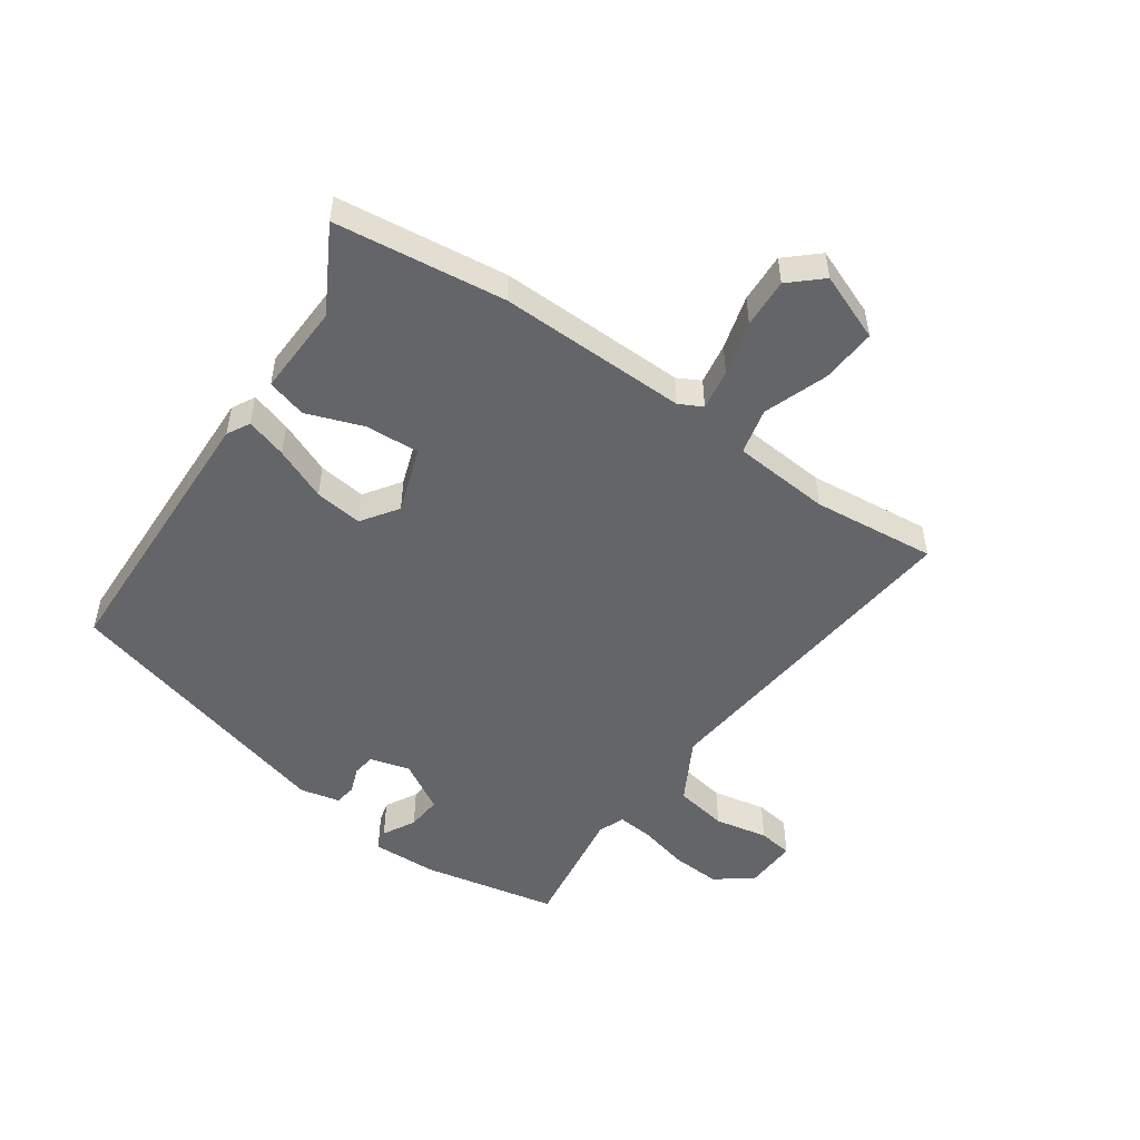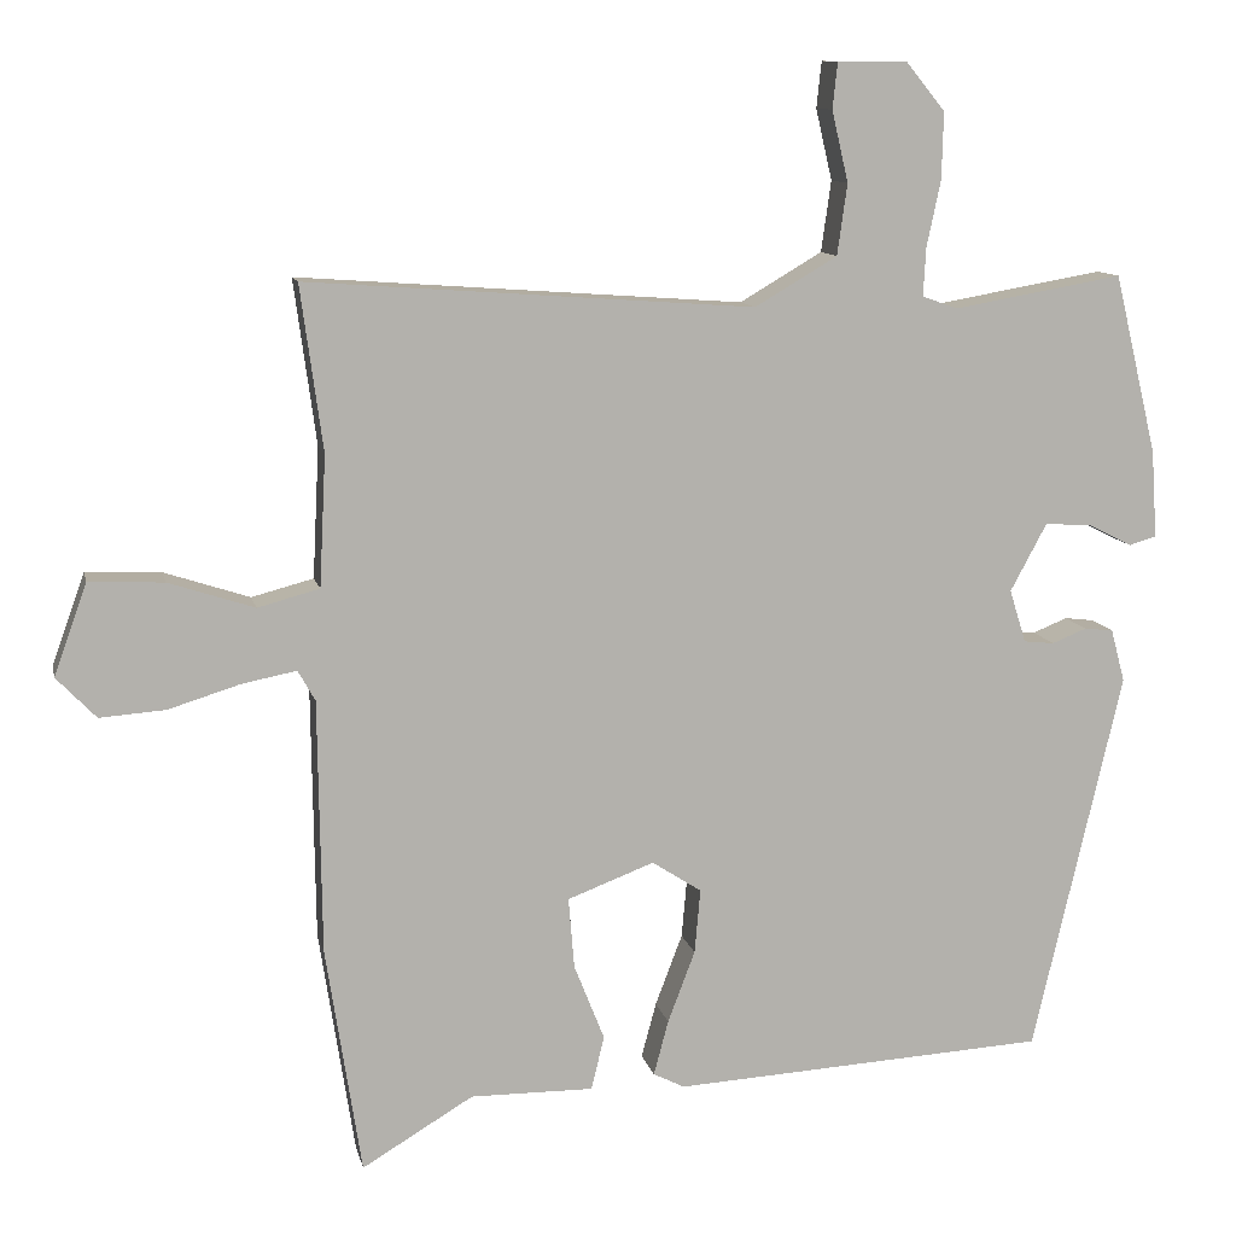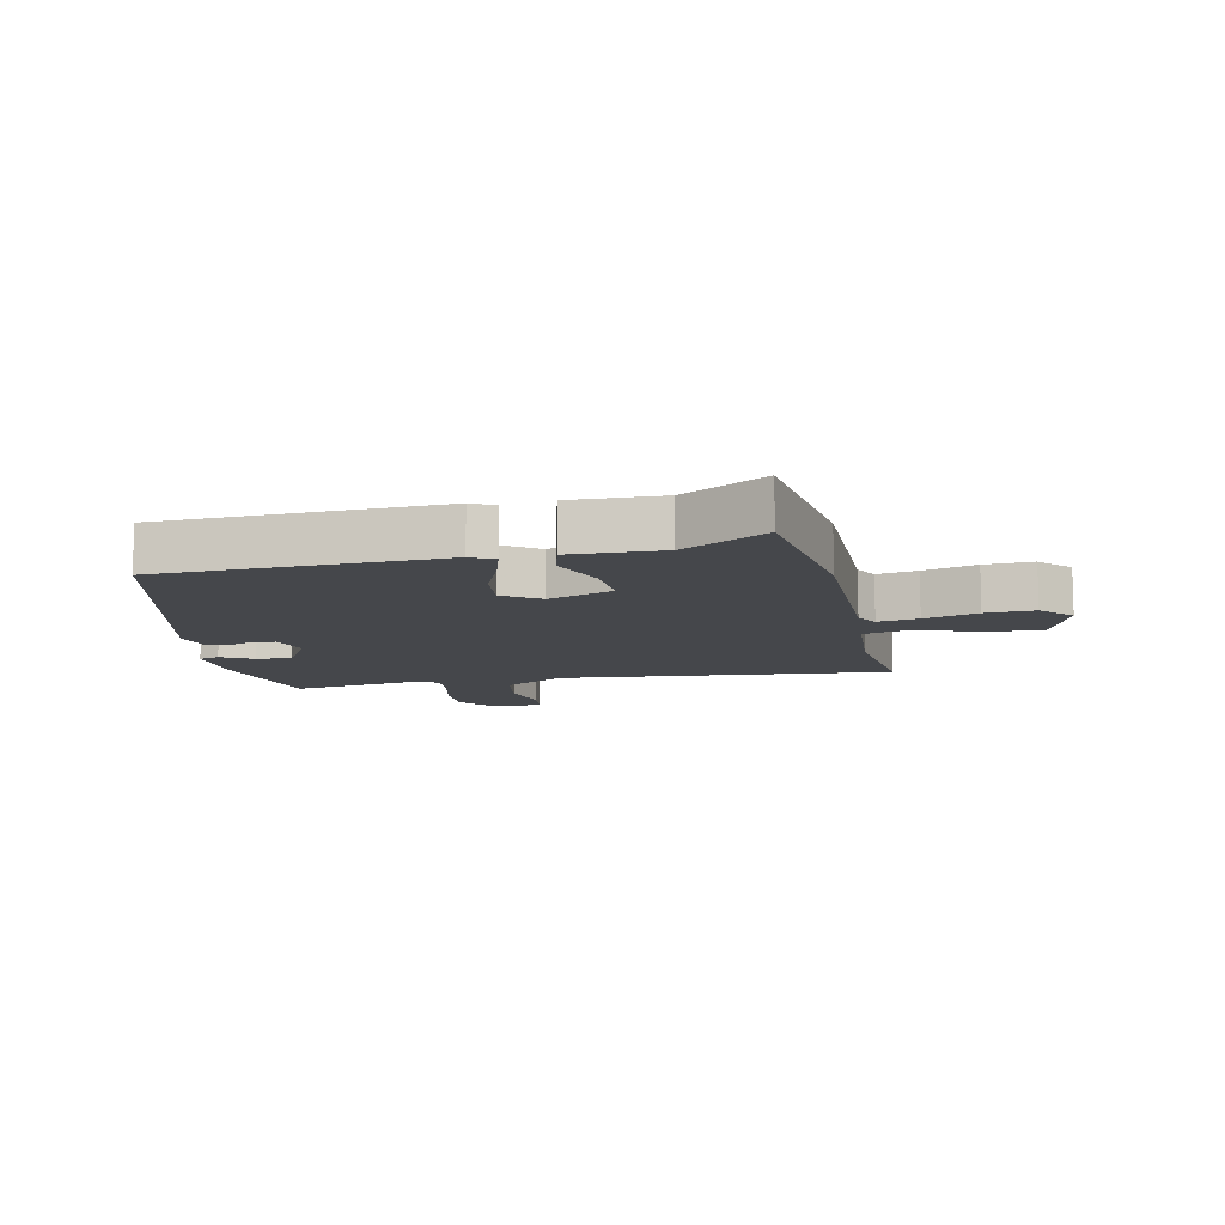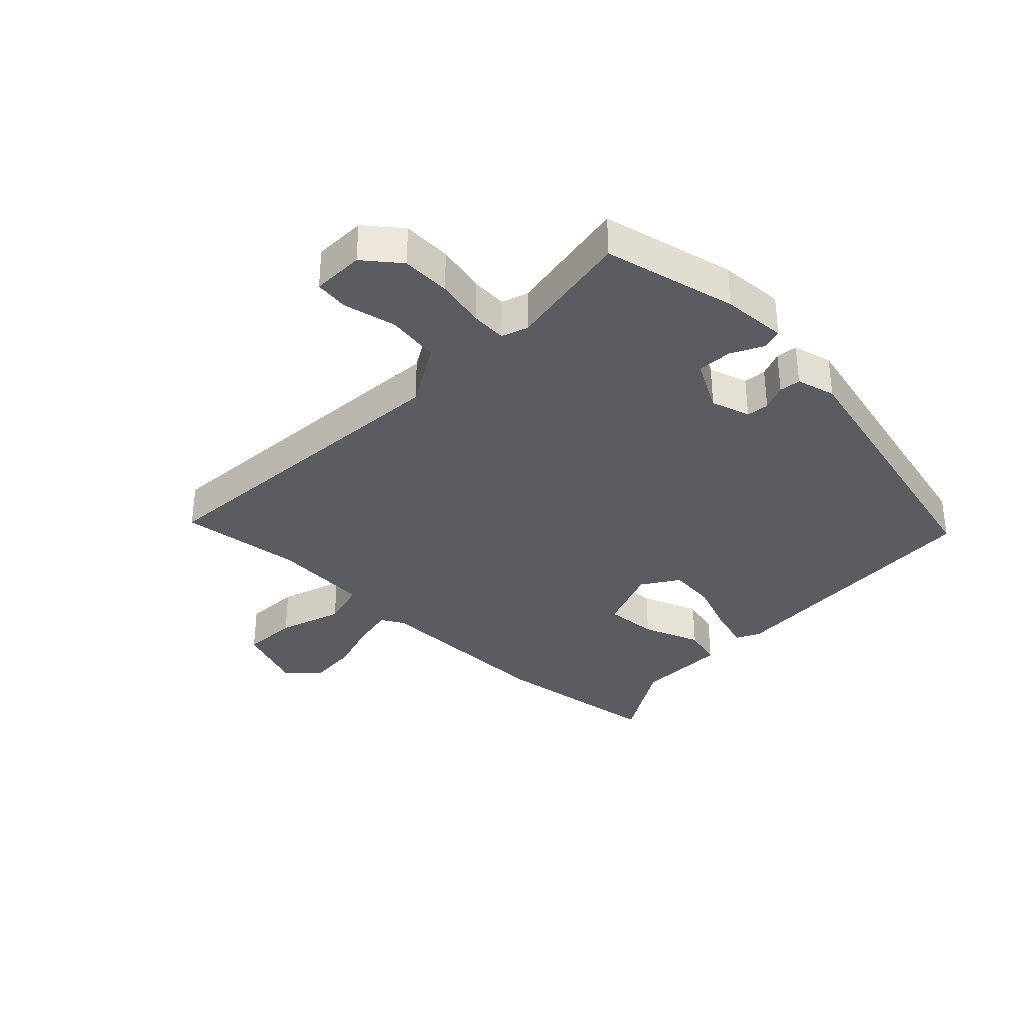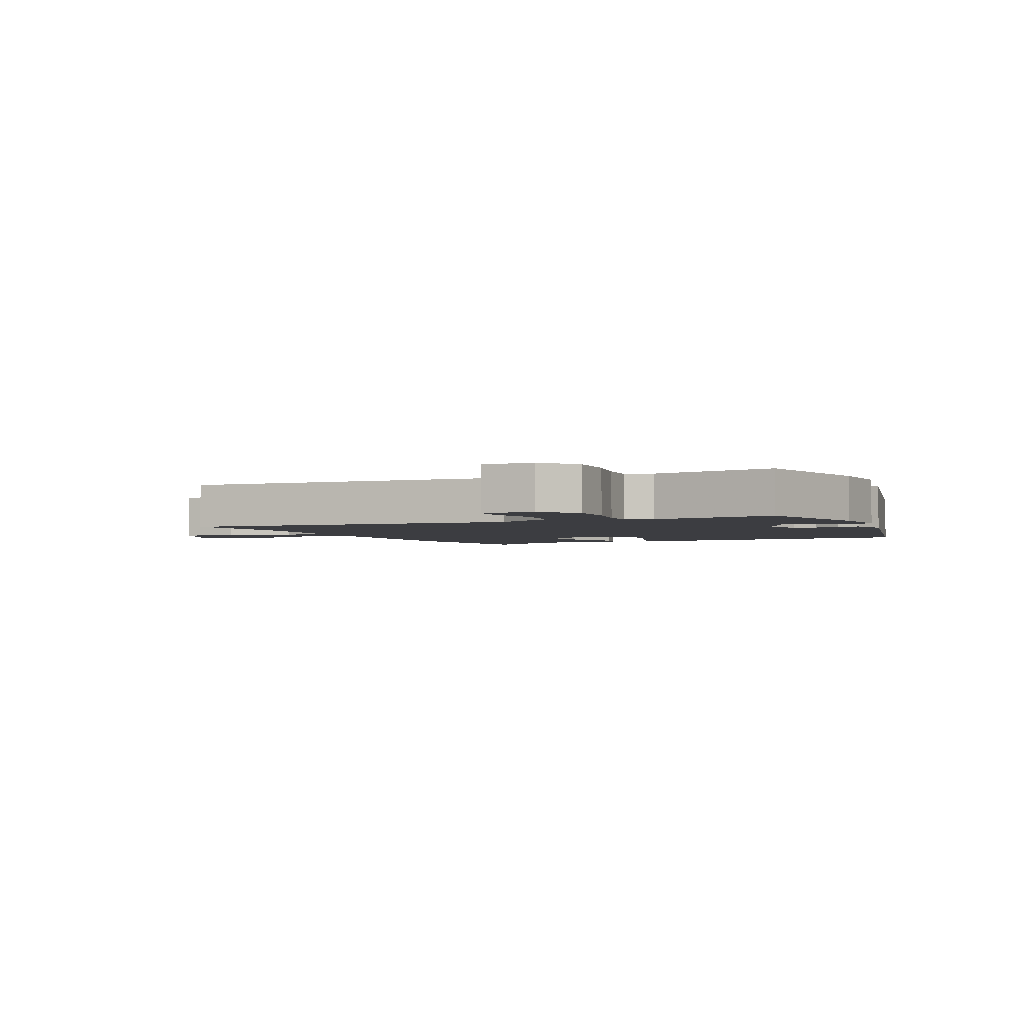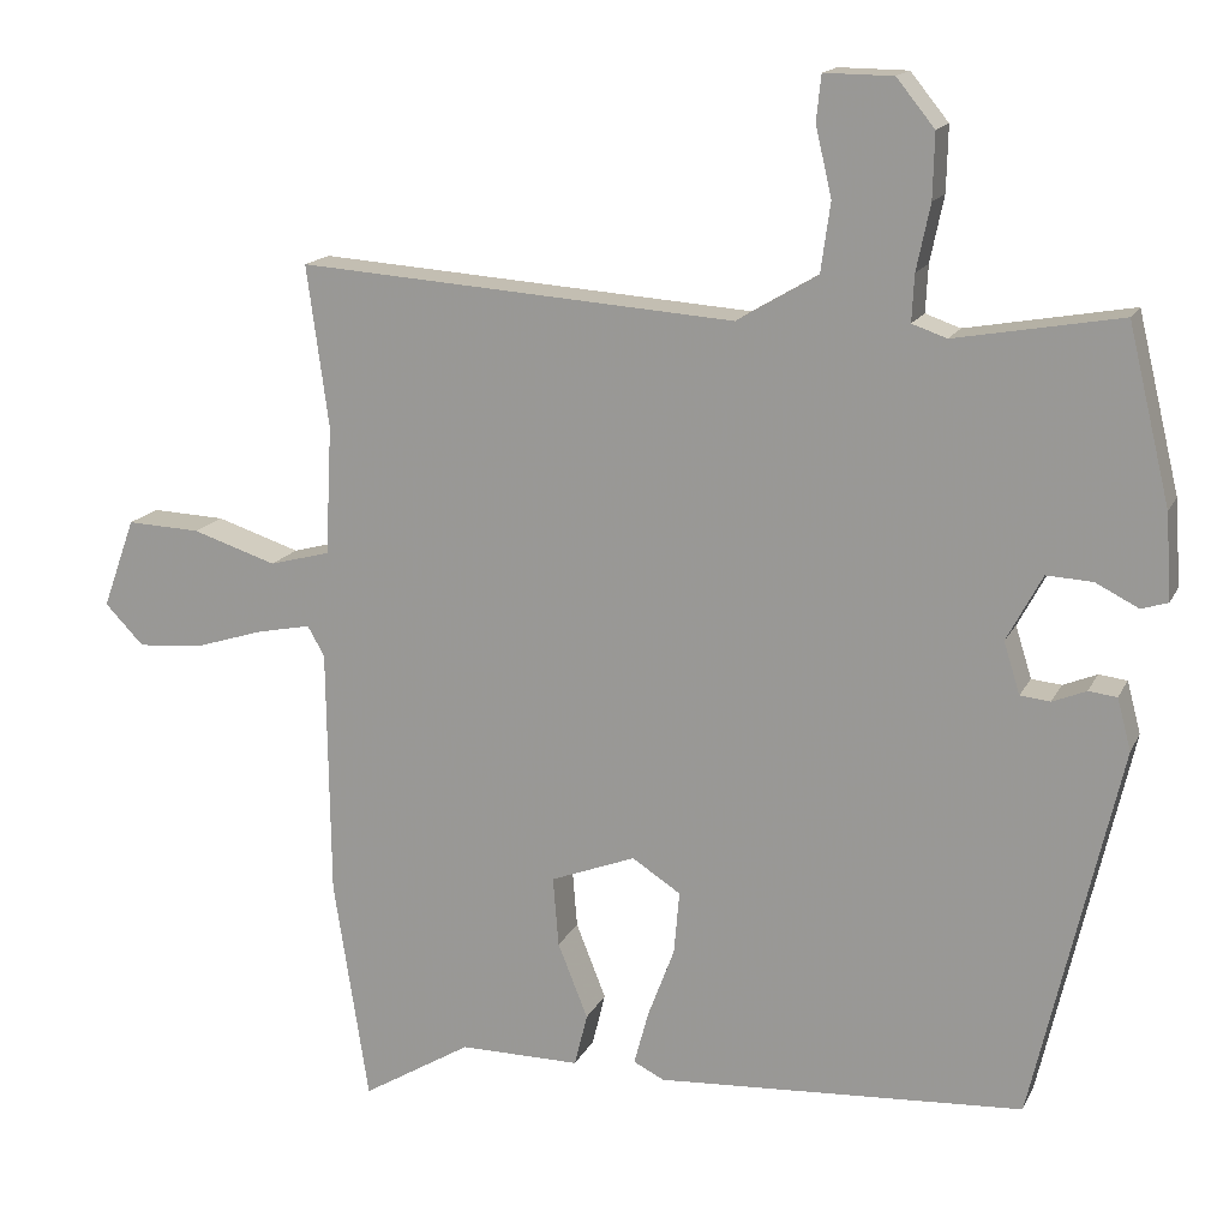
<metadata>
{"format":"obj","ext":"obj","renderer":"f3d","projection":"perspective","resolution":1024,"background":"white","views":[{"elev":-51.4,"azim":-126.6,"up":"+Y"},{"elev":10.8,"azim":-12.0,"up":"+Z"},{"elev":-10.6,"azim":-169.2,"up":"+Y"},{"elev":-34.7,"azim":45.4,"up":"+Y"},{"elev":-2.7,"azim":24.8,"up":"+Y"},{"elev":15.6,"azim":18.6,"up":"+Z"}]}
</metadata>
<code>
v 0.367 0.07 -0.477
v -0.087 0.07 -0.504
v -0.125 0.07 -0.485
v -0.107 0.07 -0.418
v -0.074 0.07 -0.331
v -0.067 0.07 -0.253
v -0.127 0.07 -0.214
v -0.232 0.07 -0.254
v -0.225 0.07 -0.34
v -0.188 0.07 -0.433
v -0.204 0.07 -0.498
v -0.353 0.07 -0.497
v -0.488 0.07 -0.578
v -0.531 0.07 -0.301
v -0.535 0.07 0.007
v -0.556 0.07 0.044
v -0.622 0.07 0.031
v -0.709 0.07 0.004
v -0.789 0.07 -0.002
v -0.837 0.07 0.048
v -0.797 0.07 0.159
v -0.706 0.07 0.155
v -0.602 0.07 0.121
v -0.527 0.07 0.141
v -0.519 0.07 0.3
v -0.546 0.07 0.5
v -0.004 0.07 0.461
v 0.096 0.07 0.52
v 0.108 0.07 0.606
v 0.088 0.07 0.692
v 0.094 0.07 0.748
v 0.179 0.07 0.747
v 0.226 0.07 0.689
v 0.224 0.07 0.609
v 0.207 0.07 0.528
v 0.204 0.07 0.47
v 0.247 0.07 0.455
v 0.452 0.07 0.491
v 0.504 0.07 0.274
v 0.511 0.07 0.168
v 0.478 0.07 0.158
v 0.425 0.07 0.185
v 0.368 0.07 0.188
v 0.324 0.07 0.106
v 0.344 0.07 0.042
v 0.381 0.07 0.038
v 0.423 0.07 0.055
v 0.458 0.07 0.051
v 0.475 0.07 -0.013
v 0.367 0 -0.477
v -0.087 0 -0.504
v -0.125 0 -0.485
v -0.107 0 -0.418
v -0.074 0 -0.331
v -0.067 0 -0.253
v -0.127 0 -0.214
v -0.232 0 -0.254
v -0.225 0 -0.34
v -0.188 0 -0.433
v -0.204 0 -0.498
v -0.353 0 -0.497
v -0.488 0 -0.578
v -0.531 0 -0.301
v -0.535 0 0.007
v -0.556 0 0.044
v -0.622 0 0.031
v -0.709 0 0.004
v -0.789 0 -0.002
v -0.837 0 0.048
v -0.797 0 0.159
v -0.706 0 0.155
v -0.602 0 0.121
v -0.527 0 0.141
v -0.519 0 0.3
v -0.546 0 0.5
v -0.004 0 0.461
v 0.096 0 0.52
v 0.108 0 0.606
v 0.088 0 0.692
v 0.094 0 0.748
v 0.179 0 0.747
v 0.226 0 0.689
v 0.224 0 0.609
v 0.207 0 0.528
v 0.204 0 0.47
v 0.247 0 0.455
v 0.452 0 0.491
v 0.504 0 0.274
v 0.511 0 0.168
v 0.478 0 0.158
v 0.425 0 0.185
v 0.368 0 0.188
v 0.324 0 0.106
v 0.344 0 0.042
v 0.381 0 0.038
v 0.423 0 0.055
v 0.458 0 0.051
v 0.475 0 -0.013
f 46 47 48 49
f 45 46 49 1
f 44 45 1 2
f 43 44 2 3
f 39 40 41 42
f 37 38 39 42
f 36 37 42 43
f 32 33 34 35
f 32 35 36
f 29 30 31 32
f 28 29 32 36
f 27 28 36 43
f 25 26 27 43
f 20 21 22 23
f 20 23 24
f 17 18 19 20
f 16 17 20 24
f 15 16 24
f 12 13 14 15
f 12 15 24
f 9 10 11 12
f 8 9 12 24
f 7 8 24 25
f 43 3 4 5
f 43 5 6
f 6 7 25 43
f 98 97 96 95
f 50 98 95 94
f 51 50 94 93
f 52 51 93 92
f 91 90 89 88
f 91 88 87 86
f 92 91 86 85
f 84 83 82 81
f 85 84 81
f 81 80 79 78
f 85 81 78 77
f 92 85 77 76
f 92 76 75 74
f 72 71 70 69
f 73 72 69
f 69 68 67 66
f 73 69 66 65
f 73 65 64
f 64 63 62 61
f 73 64 61
f 61 60 59 58
f 73 61 58 57
f 74 73 57 56
f 54 53 52 92
f 55 54 92
f 92 74 56 55
f 1 50 51 2
f 2 51 52 3
f 3 52 53 4
f 4 53 54 5
f 5 54 55 6
f 6 55 56 7
f 7 56 57 8
f 8 57 58 9
f 9 58 59 10
f 10 59 60 11
f 11 60 61 12
f 12 61 62 13
f 13 62 63 14
f 14 63 64 15
f 15 64 65 16
f 16 65 66 17
f 17 66 67 18
f 18 67 68 19
f 19 68 69 20
f 20 69 70 21
f 21 70 71 22
f 22 71 72 23
f 23 72 73 24
f 24 73 74 25
f 25 74 75 26
f 26 75 76 27
f 27 76 77 28
f 28 77 78 29
f 29 78 79 30
f 30 79 80 31
f 31 80 81 32
f 32 81 82 33
f 33 82 83 34
f 34 83 84 35
f 35 84 85 36
f 36 85 86 37
f 37 86 87 38
f 38 87 88 39
f 39 88 89 40
f 40 89 90 41
f 41 90 91 42
f 42 91 92 43
f 43 92 93 44
f 44 93 94 45
f 45 94 95 46
f 46 95 96 47
f 47 96 97 48
f 48 97 98 49
f 49 98 50 1

</code>
